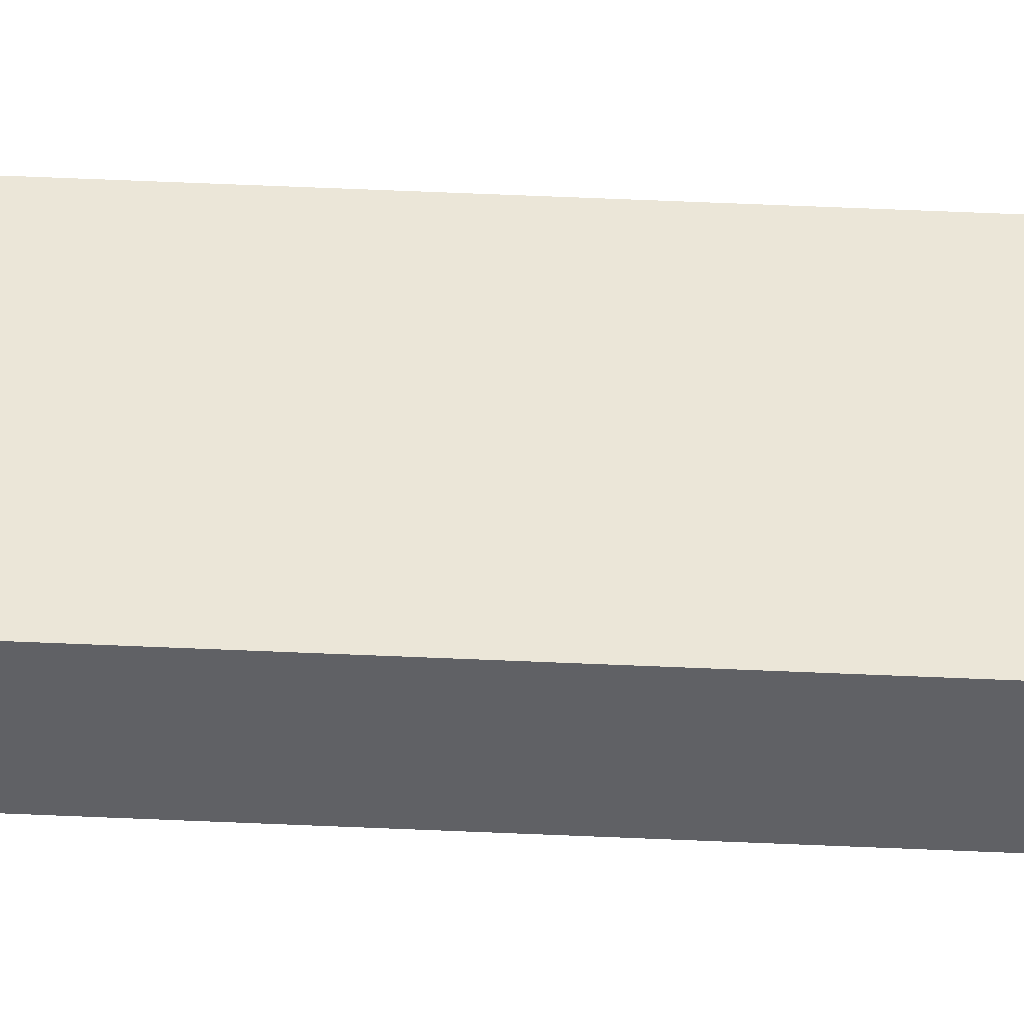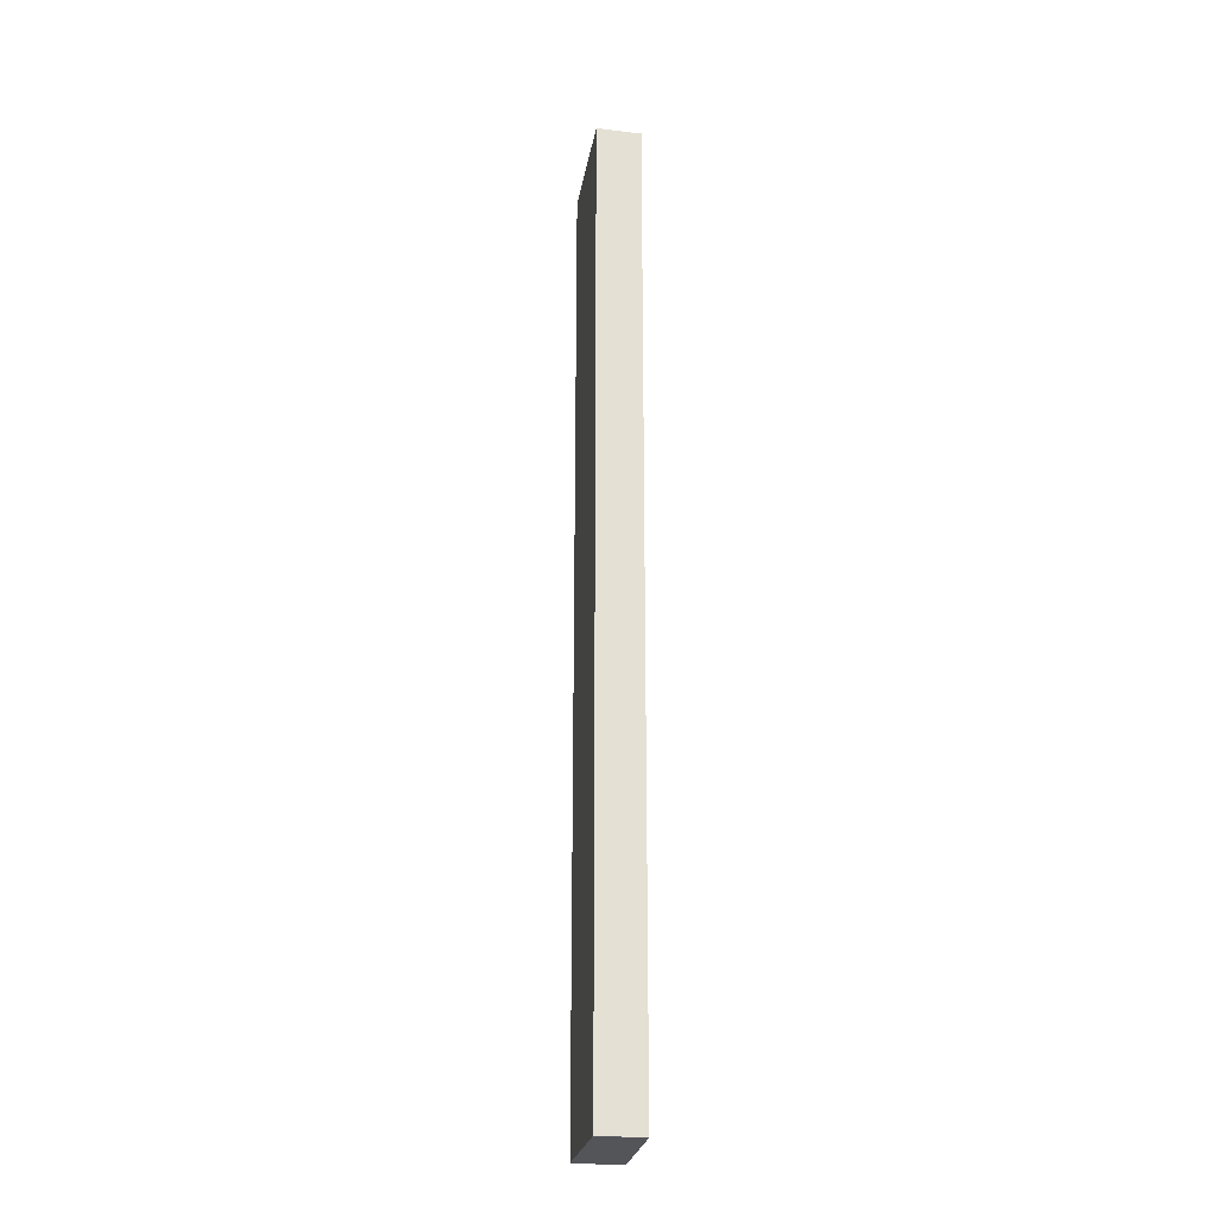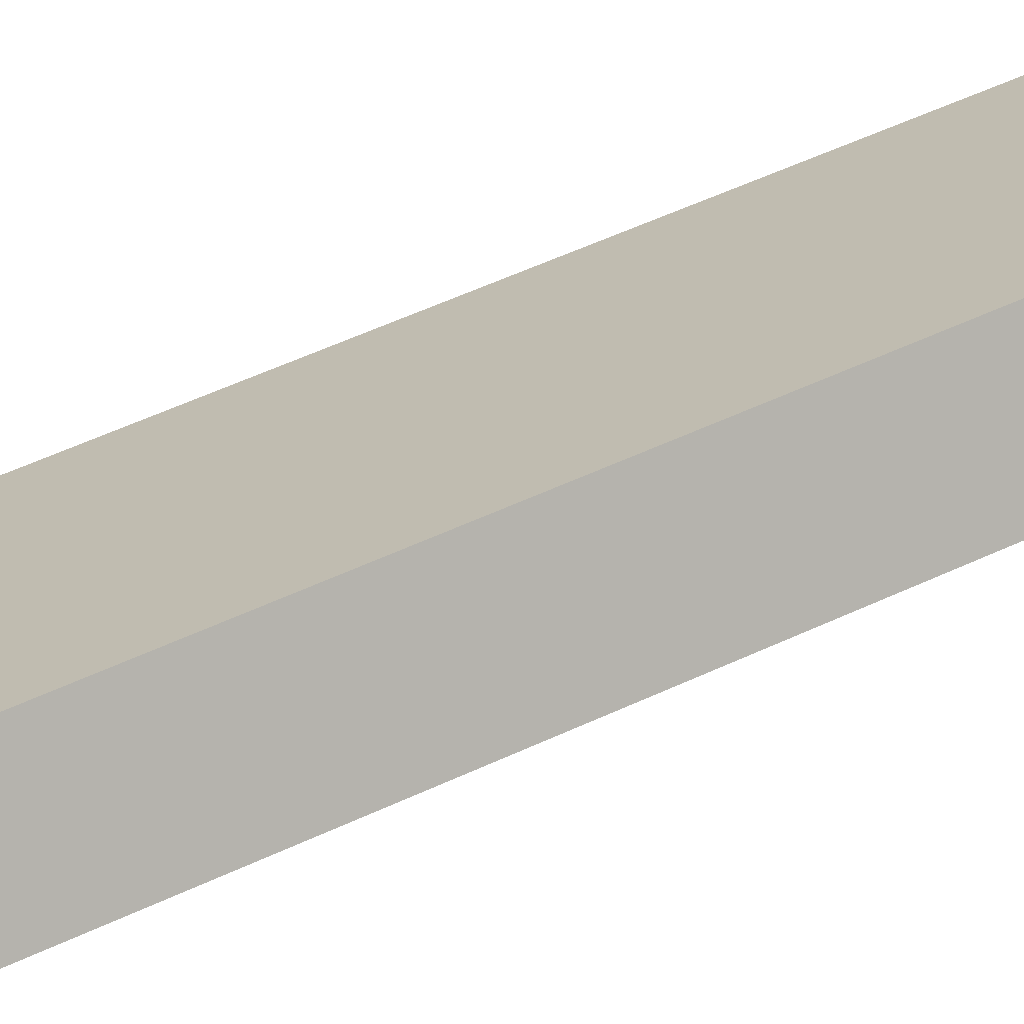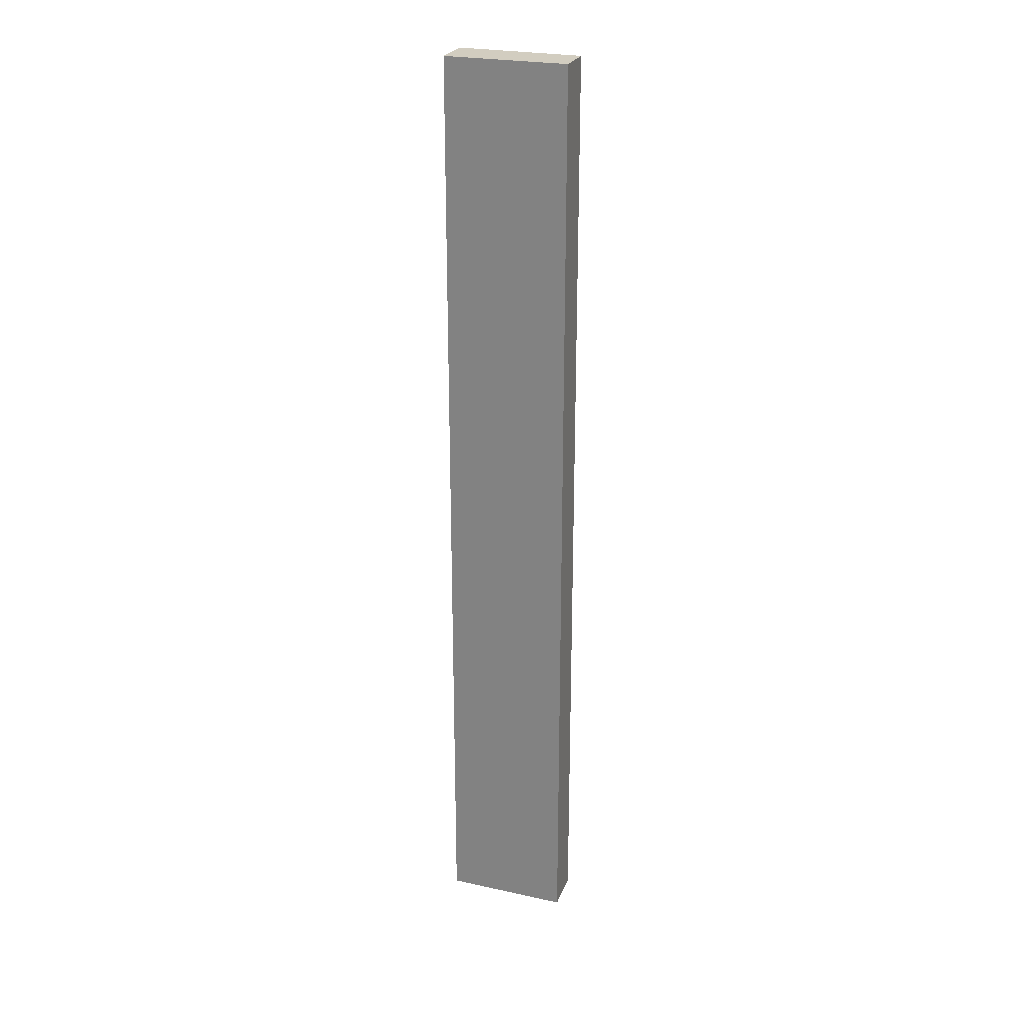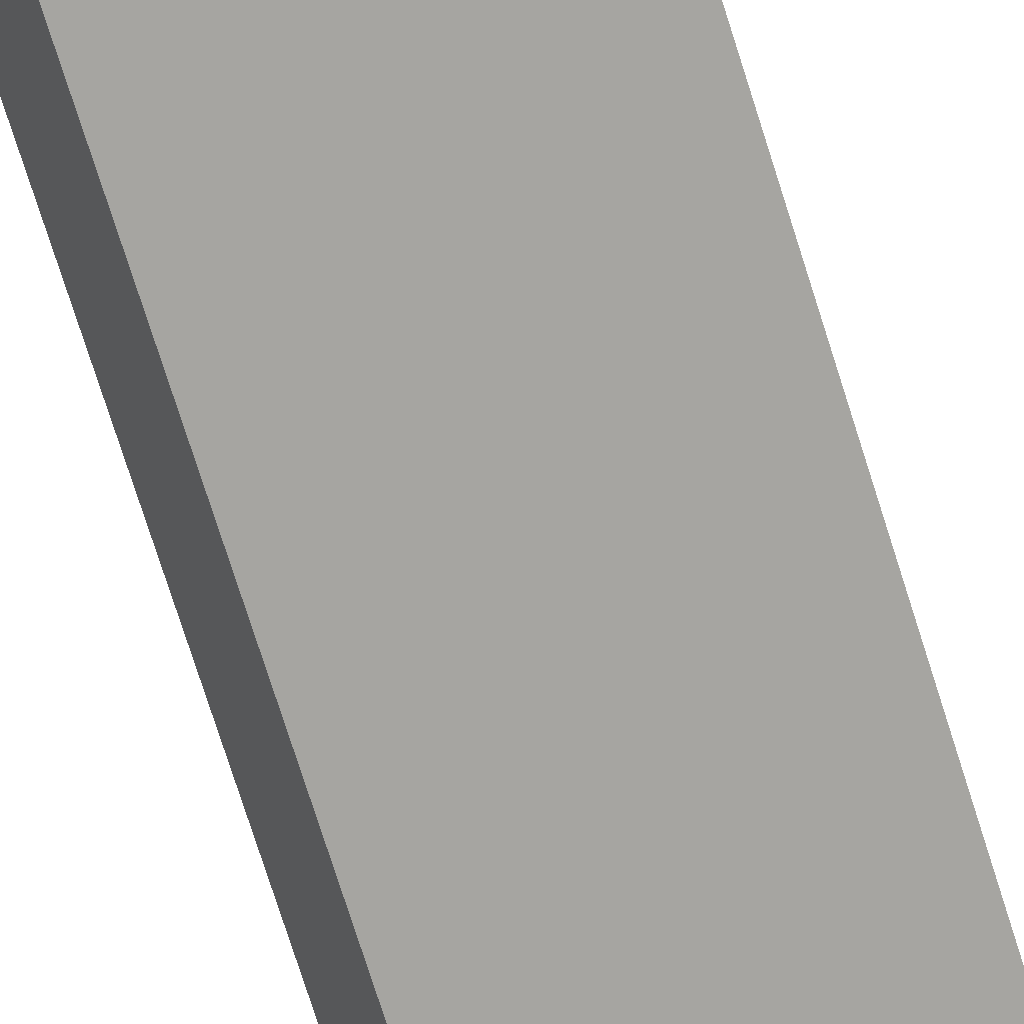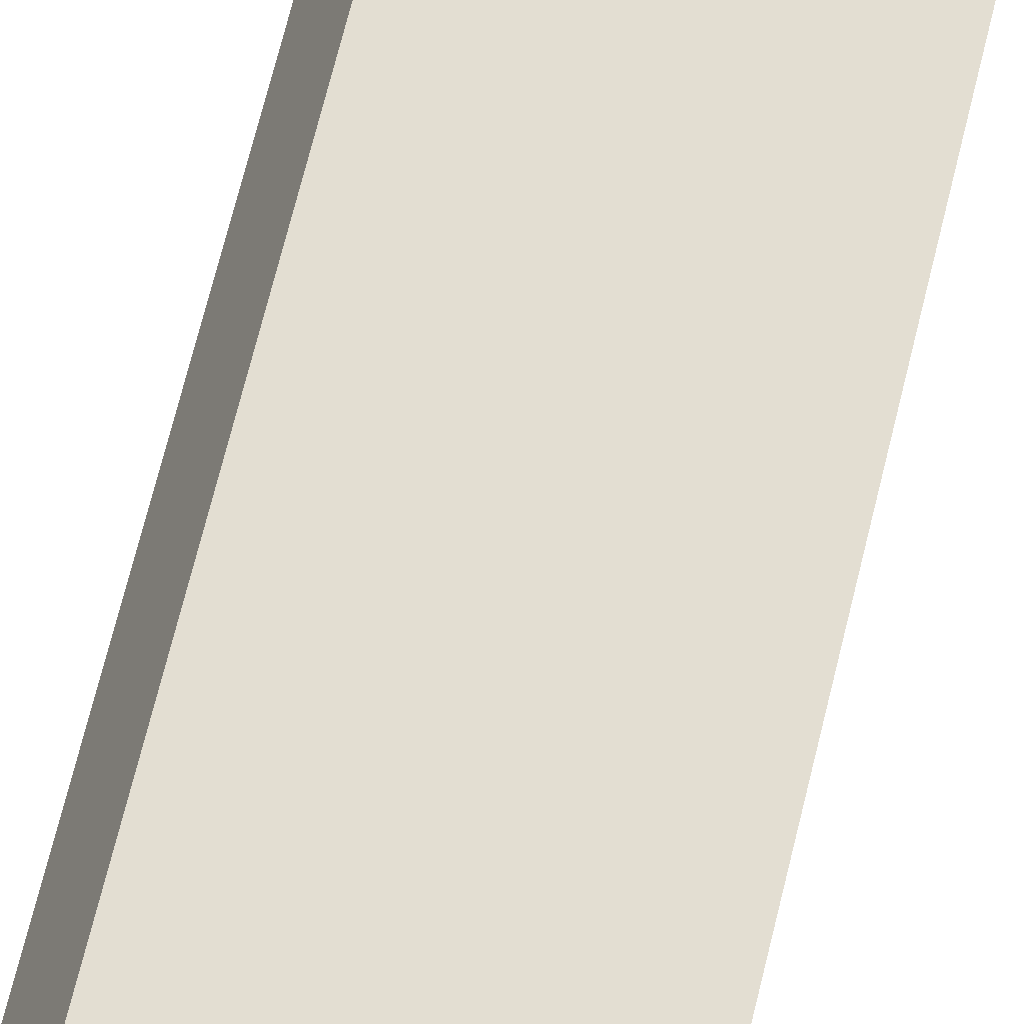
<metadata>
{"format":"obj","ext":"obj","renderer":"f3d","projection":"perspective","resolution":1024,"background":"white","views":[{"elev":66.7,"azim":-87.6,"up":"+Z"},{"elev":-24.5,"azim":-76.7,"up":"+Y"},{"elev":35.6,"azim":-124.8,"up":"+Z"},{"elev":24.7,"azim":-137.7,"up":"+Y"},{"elev":-68.0,"azim":-163.1,"up":"+Z"},{"elev":57.8,"azim":12.5,"up":"+Z"}]}
</metadata>
<code>
v  0.294 15.38 0.649
v  1.85 15.38 -0.77
v  0 15.38 9.418e-16
v  2.158 15.38 -0.078
v  0 0 0
v  0.294 -3.974e-17 0.649
v  2.158 4.776e-18 -0.078
v  1.85 4.715e-17 -0.77
g defaultobject
f 1 2 3
f 2 1 4
f 5 1 3
f 1 5 6
f 6 4 1
f 4 6 7
f 7 2 4
f 2 7 8
f 8 3 2
f 3 8 5
f 8 6 5
f 6 8 7

</code>
